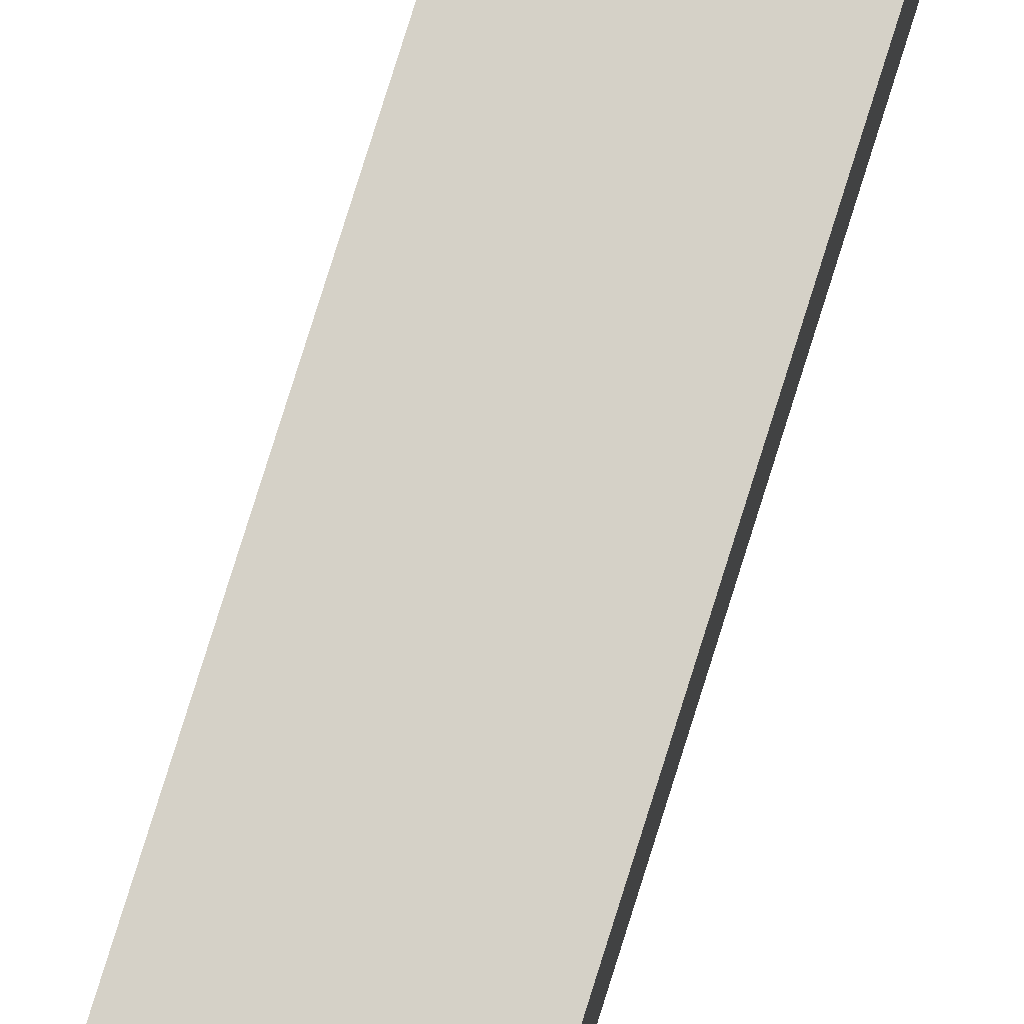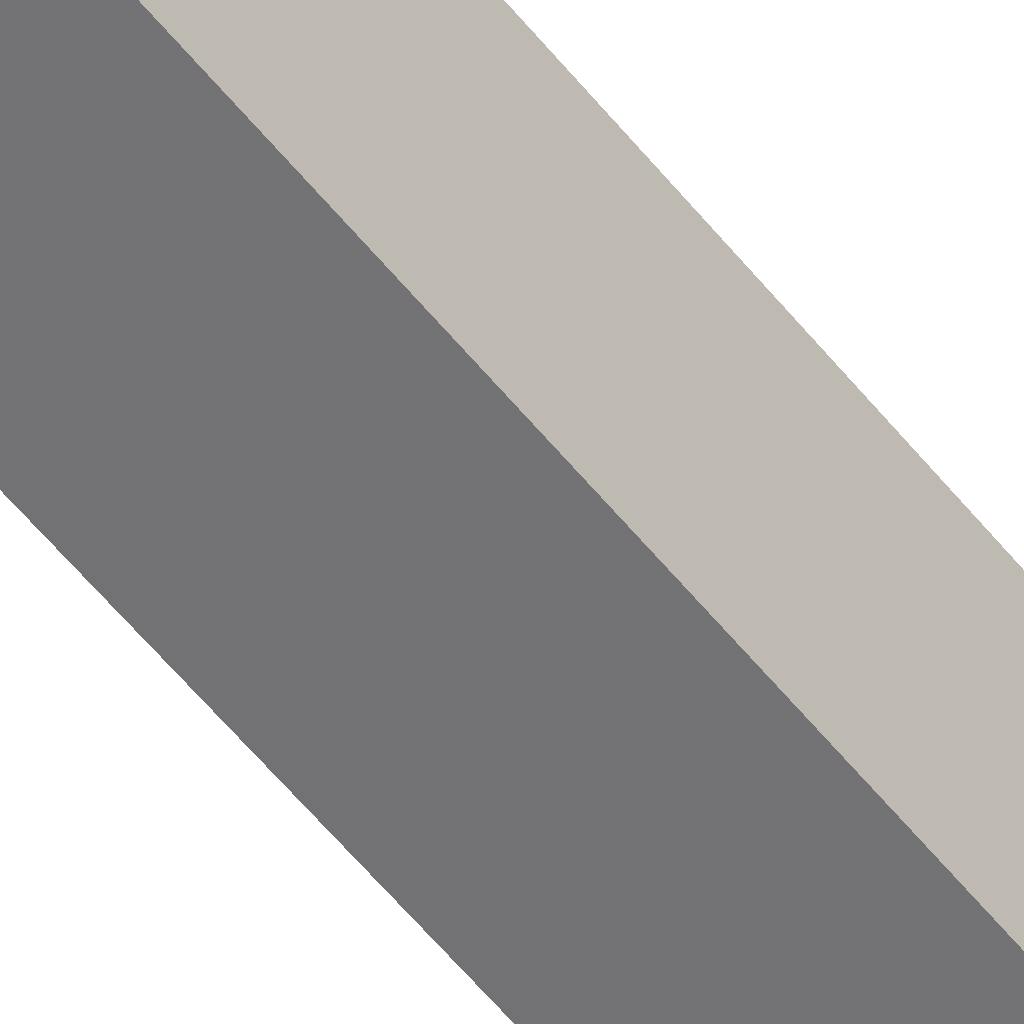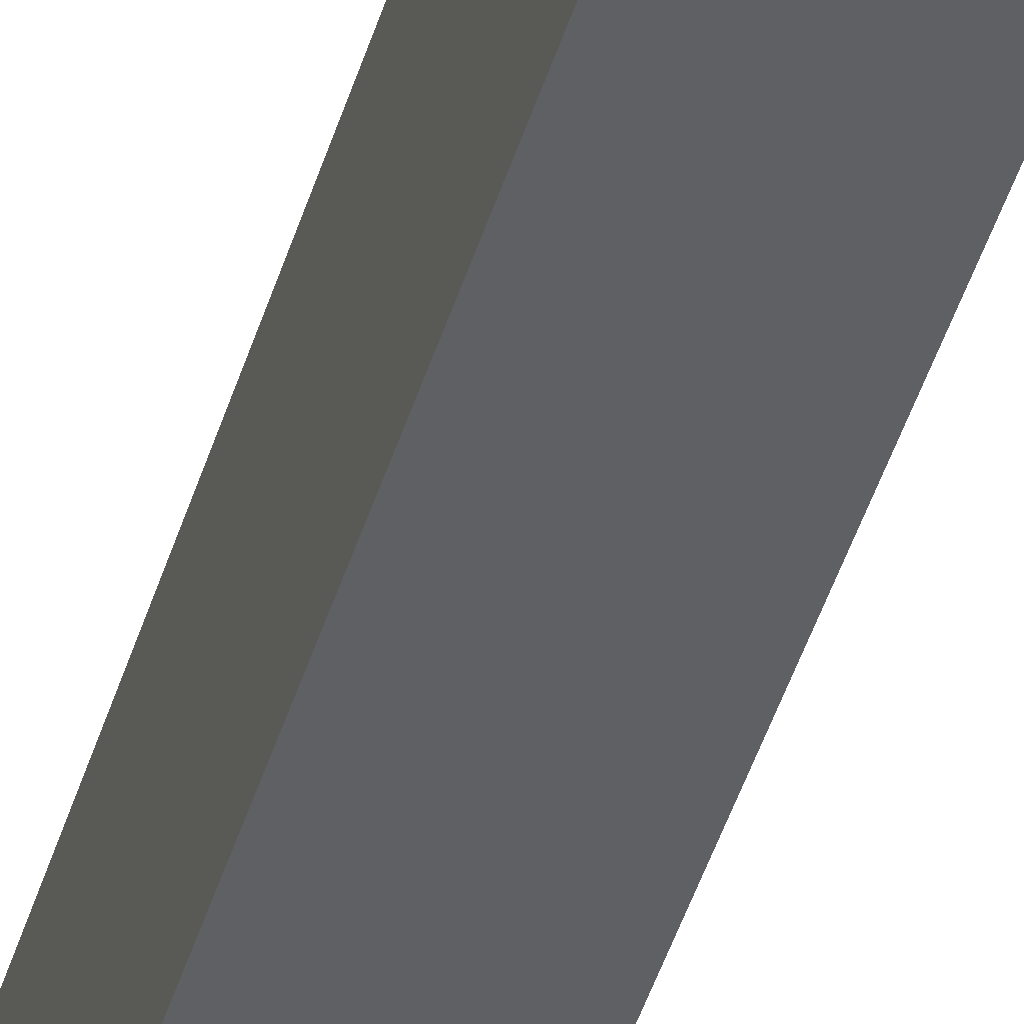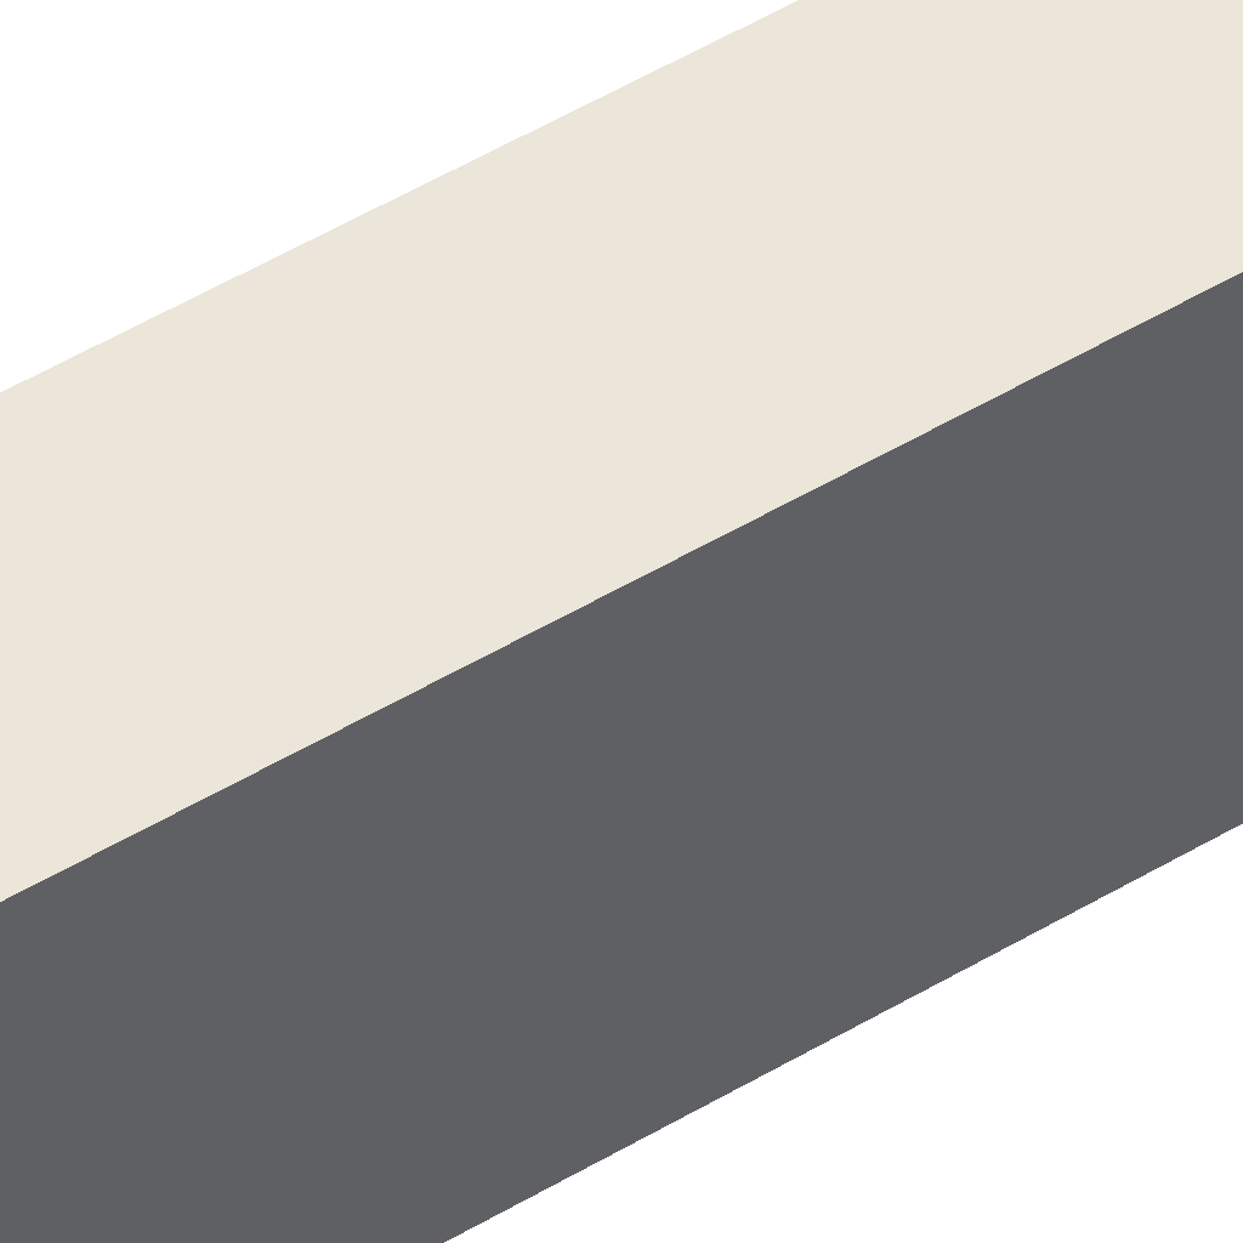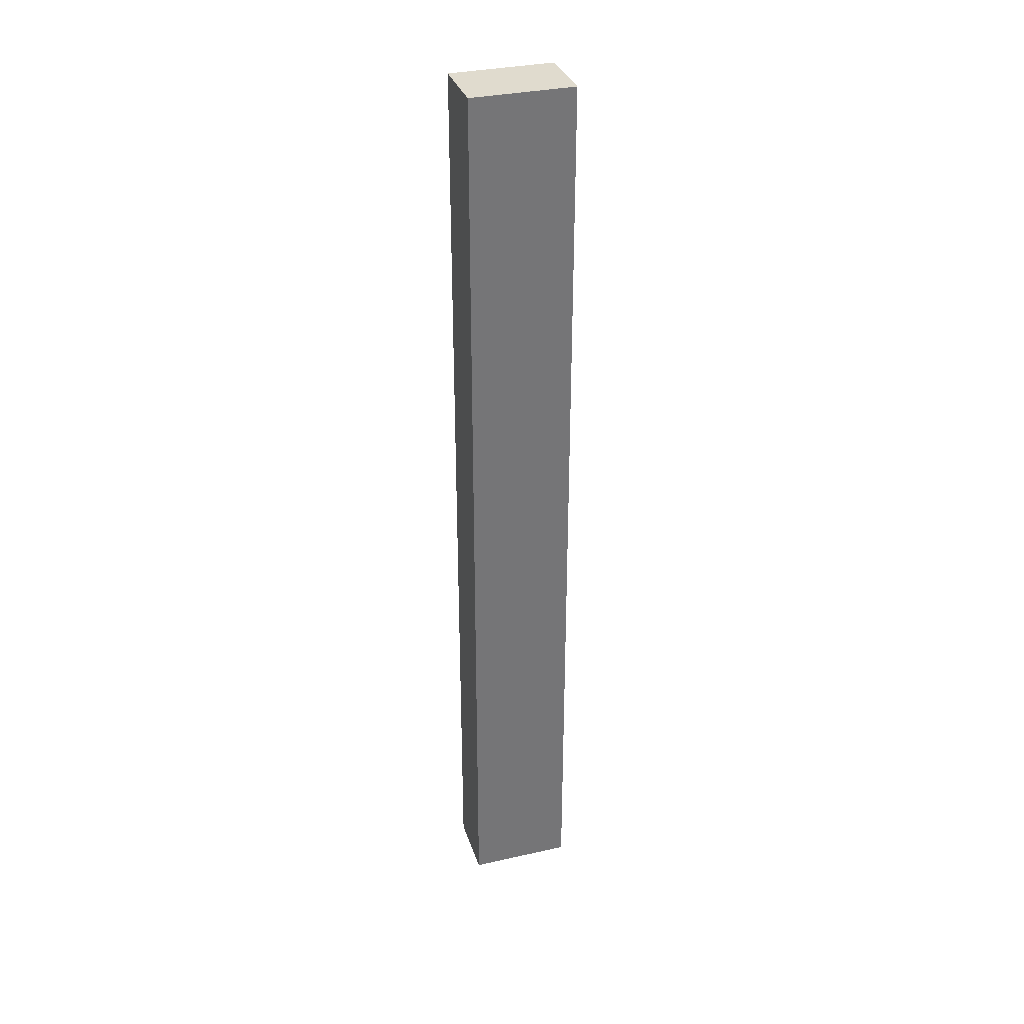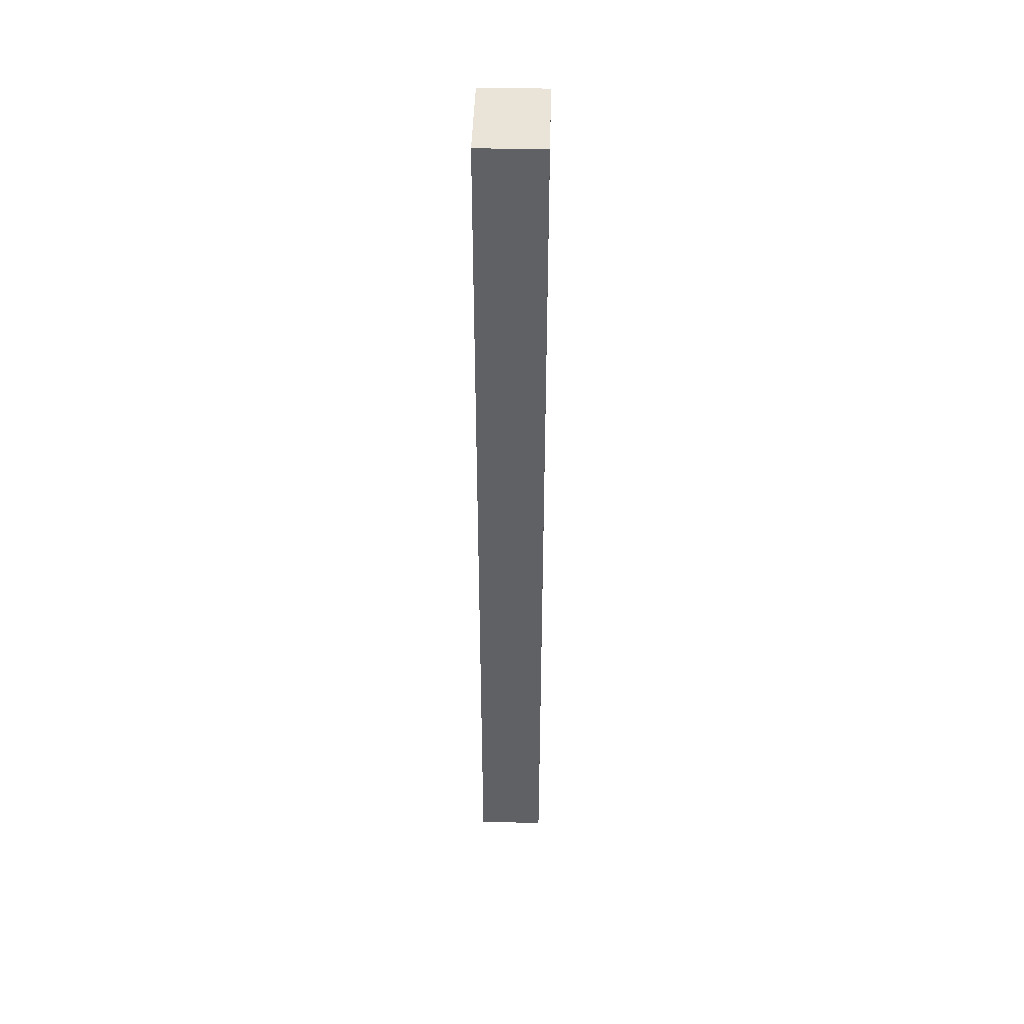
<metadata>
{"format":"obj","ext":"obj","renderer":"f3d","projection":"perspective","resolution":1024,"background":"white","views":[{"elev":79.7,"azim":17.4,"up":"+Z"},{"elev":-56.2,"azim":37.9,"up":"+Z"},{"elev":-42.9,"azim":-15.9,"up":"+Z"},{"elev":47.0,"azim":55.2,"up":"+Z"},{"elev":33.5,"azim":-106.2,"up":"+Y"},{"elev":43.0,"azim":2.3,"up":"+Y"}]}
</metadata>
<code>
o Cube.219_Cube.242
v -4.356 -1.449 11.74
v -4.356 -0.7947 11.74
v -4.357 -1.449 11.67
v -4.357 -0.7947 11.67
v -4.309 -1.449 11.74
v -4.309 -0.7947 11.74
v -4.31 -1.449 11.67
v -4.31 -0.7947 11.67
f 1 2 4 3
f 3 4 8 7
f 7 8 6 5
f 5 6 2 1
f 3 7 5 1
f 8 4 2 6

</code>
